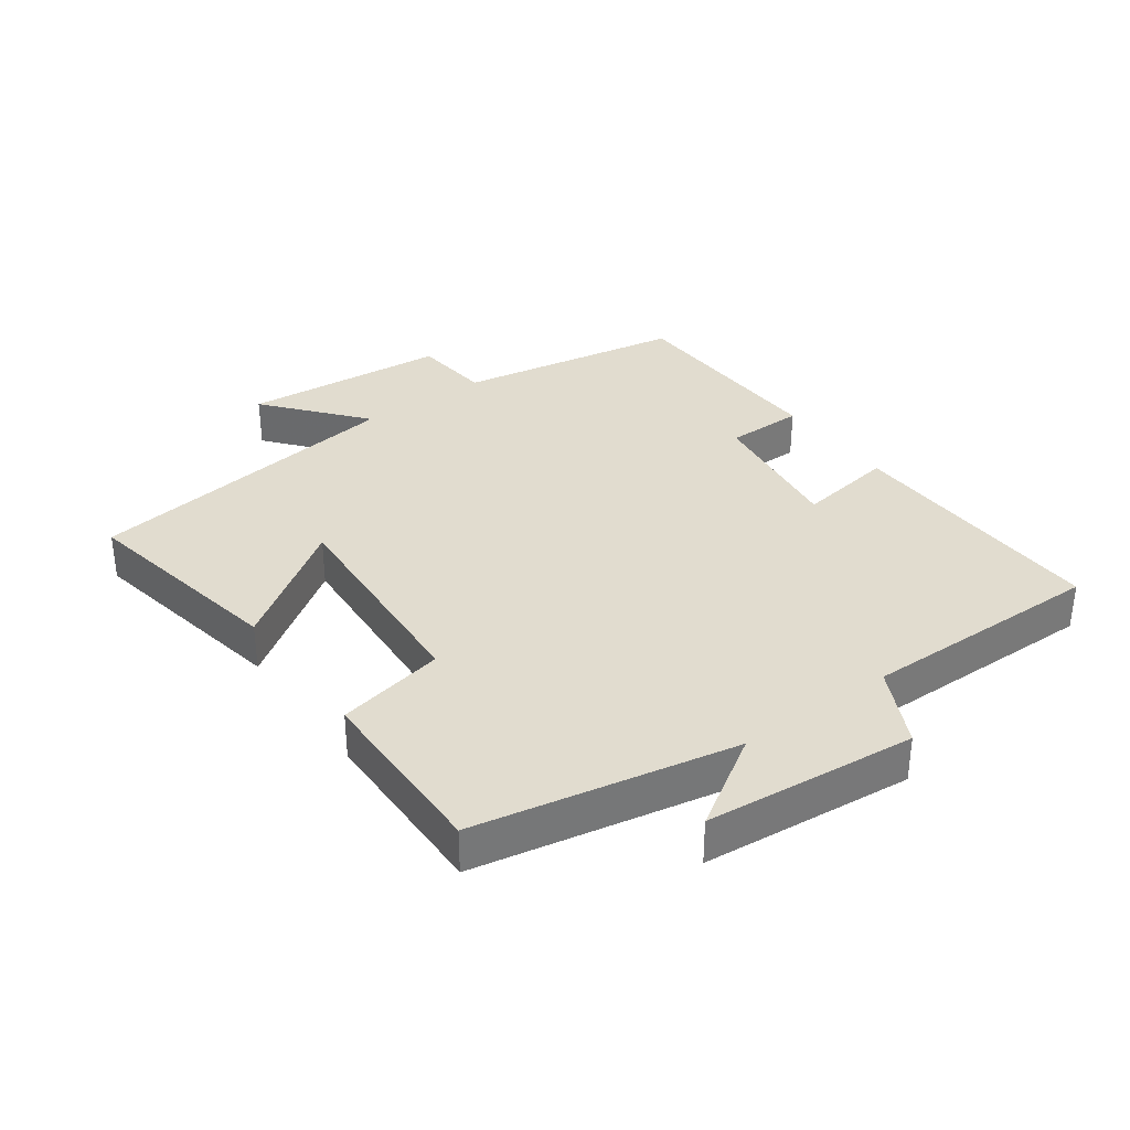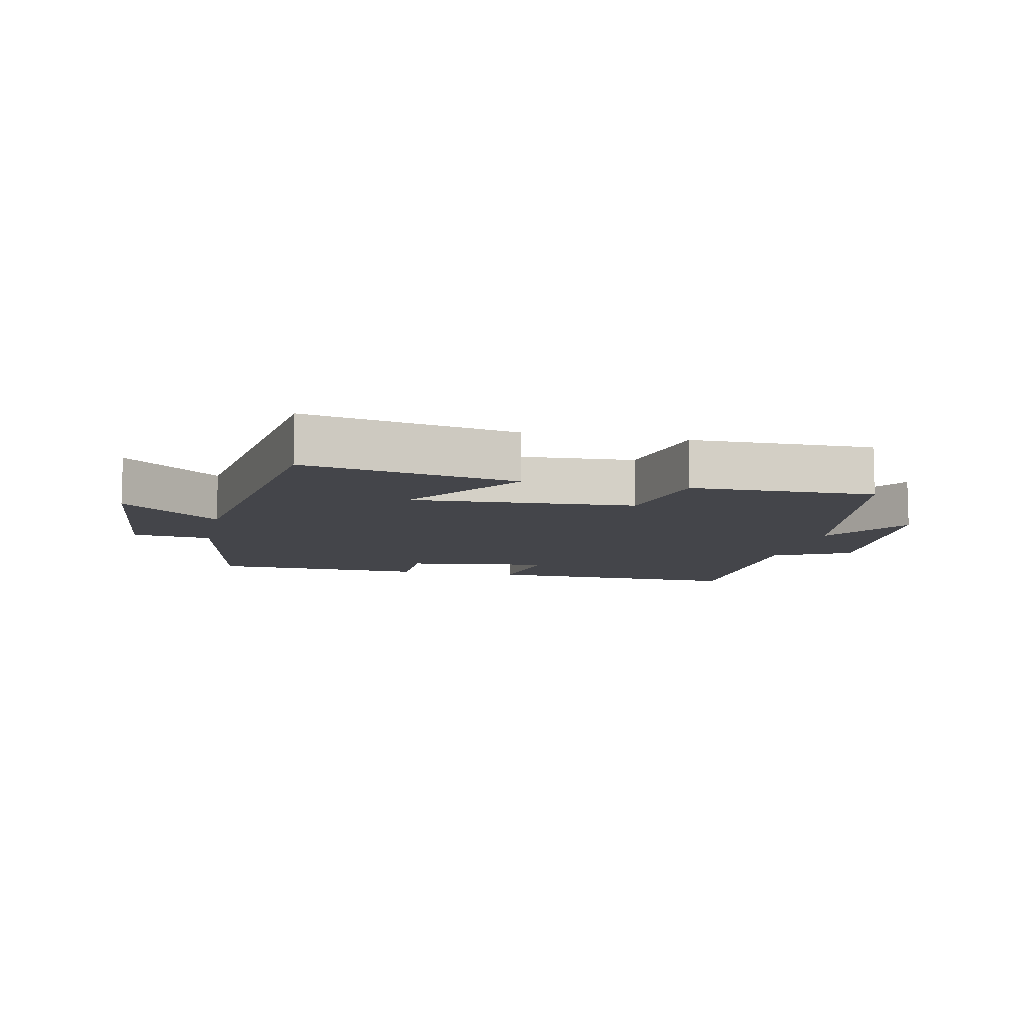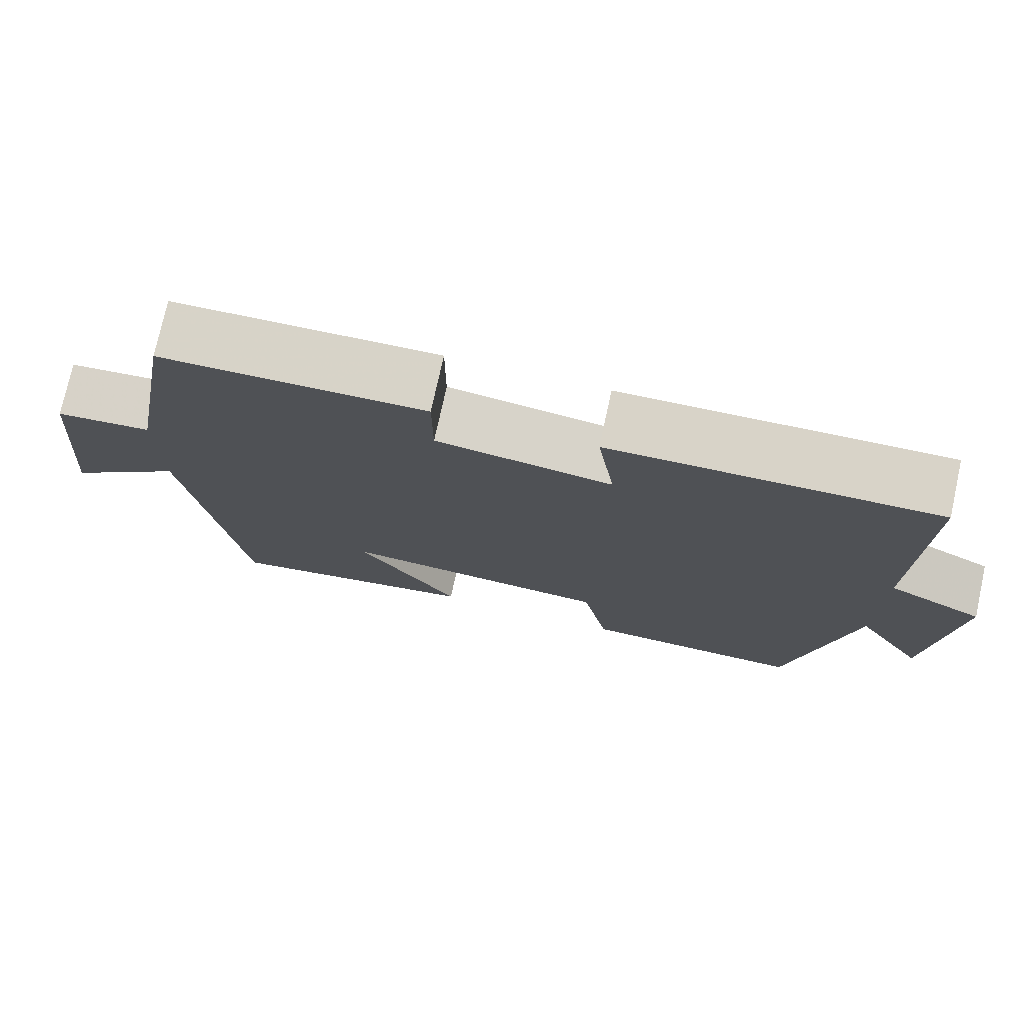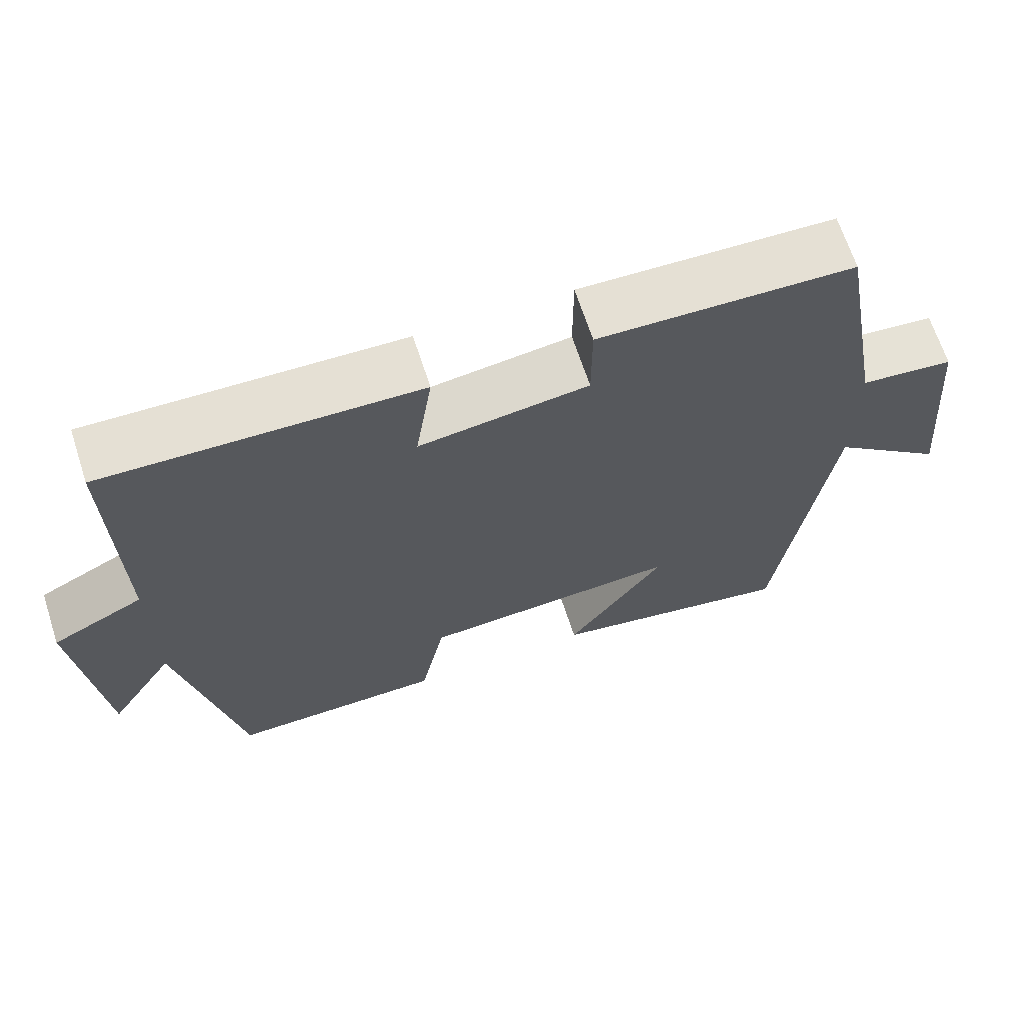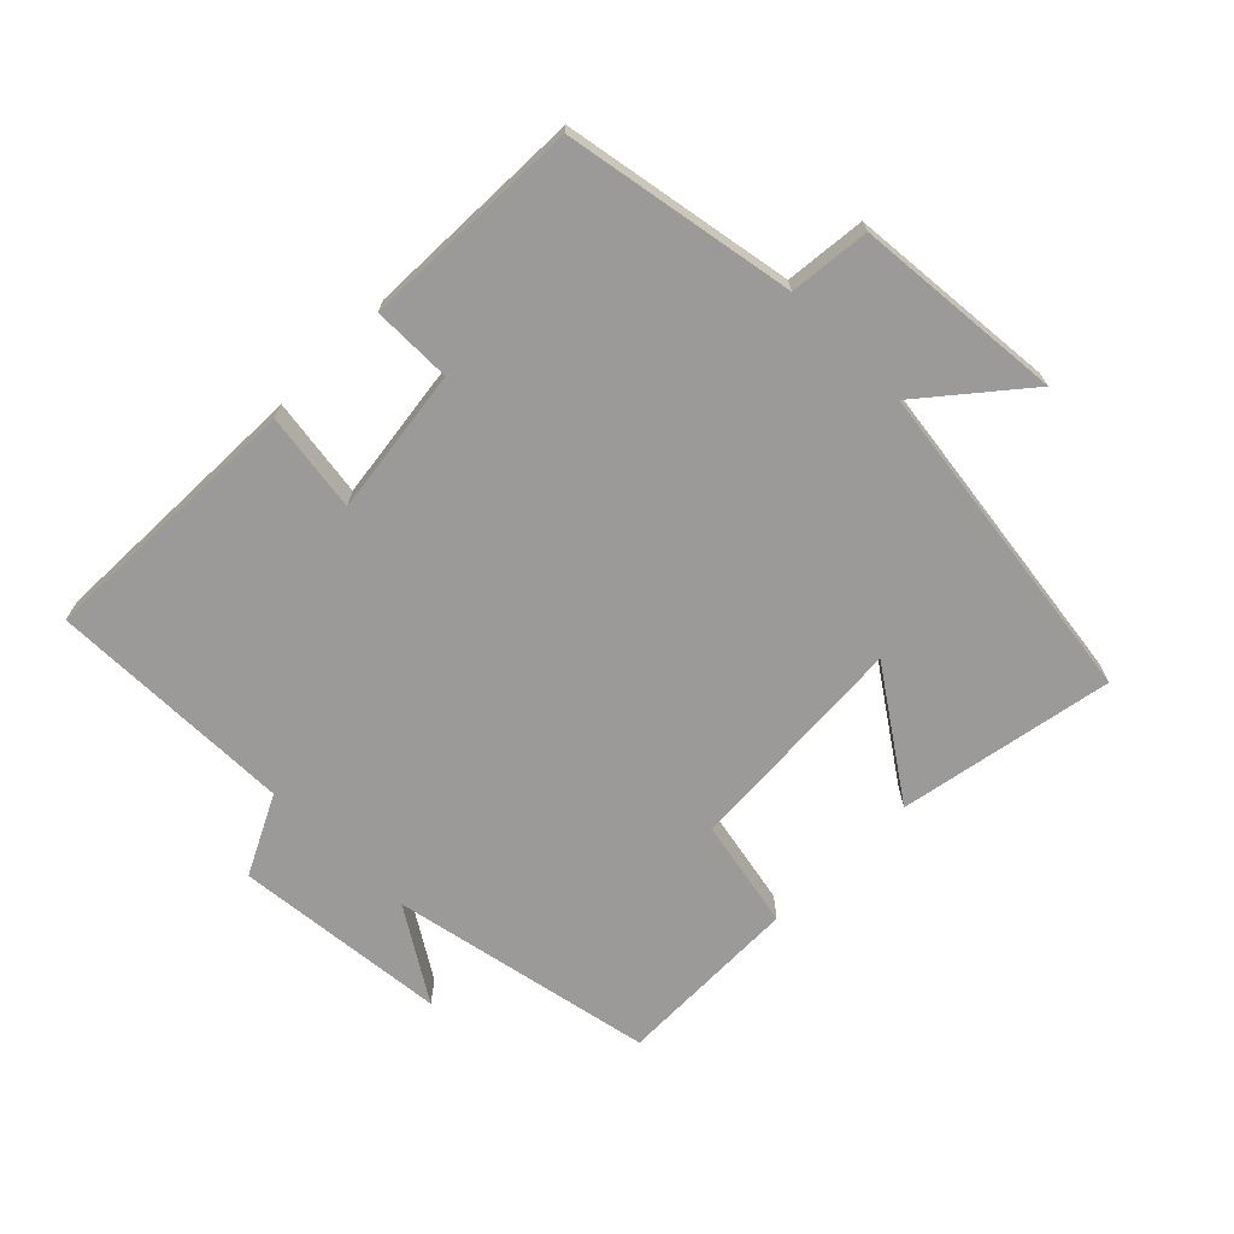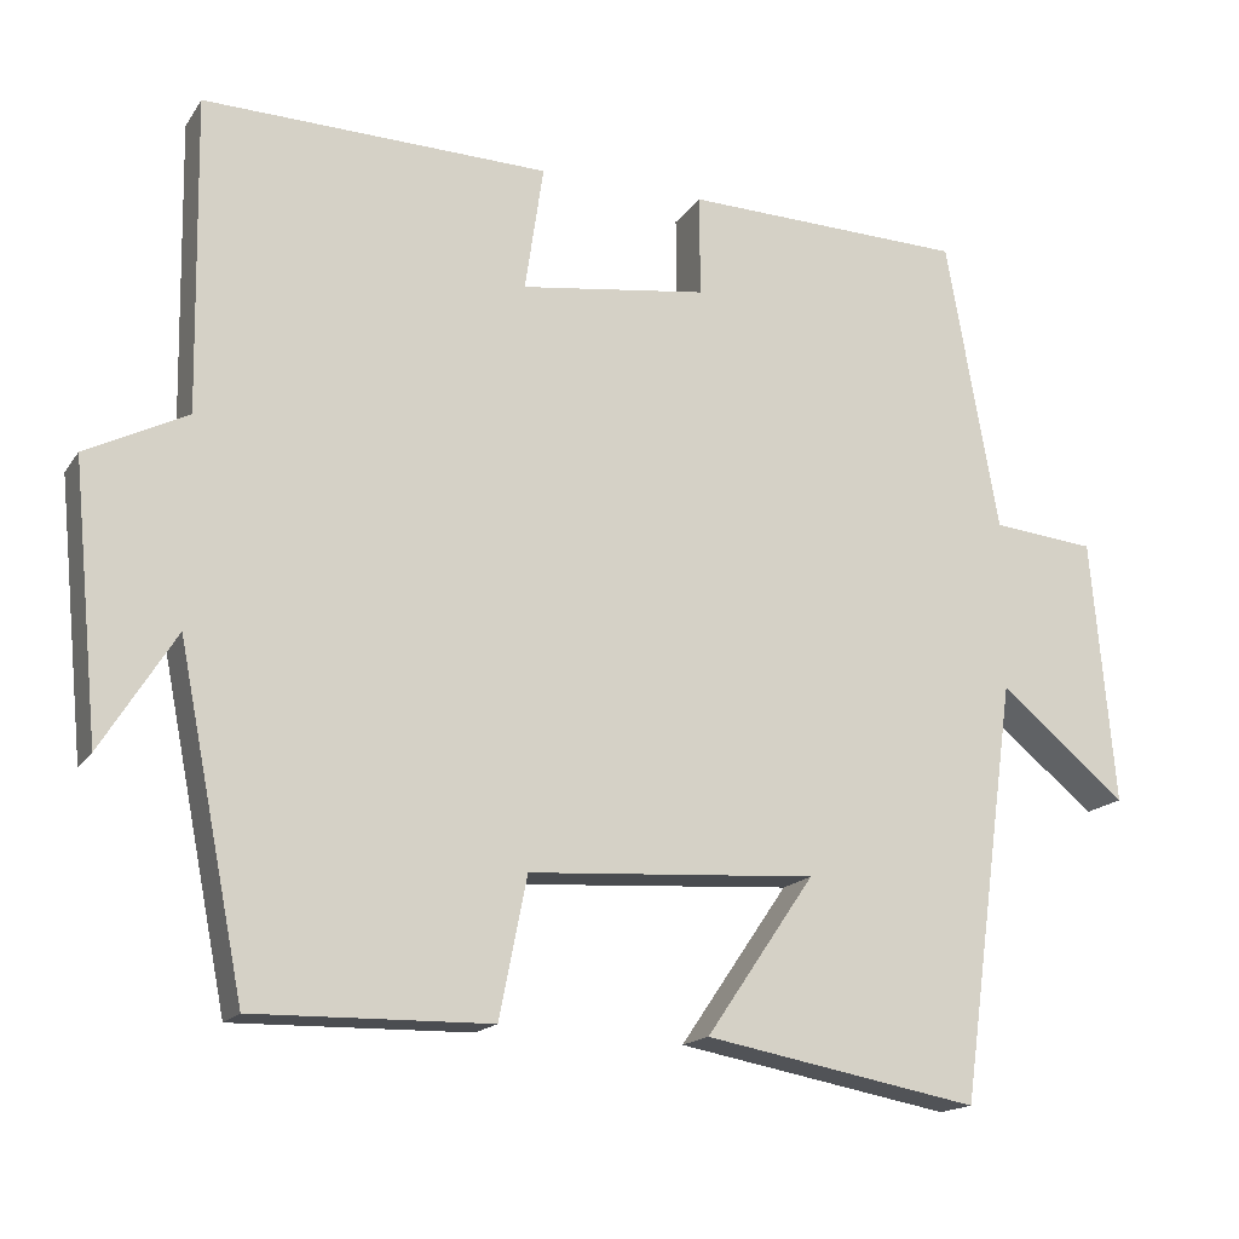
<metadata>
{"format":"obj","ext":"obj","renderer":"f3d","projection":"perspective","resolution":1024,"background":"white","views":[{"elev":34.4,"azim":-126.0,"up":"+Y"},{"elev":-9.2,"azim":167.6,"up":"+Y"},{"elev":75.5,"azim":-167.7,"up":"+Z"},{"elev":66.7,"azim":-18.0,"up":"+Z"},{"elev":-69.4,"azim":45.1,"up":"+Y"},{"elev":-16.5,"azim":-22.8,"up":"+Z"}]}
</metadata>
<code>
v -0.421 0.07 -0.505
v -0.5 0.07 -0.106
v -0.588 0.07 -0.246
v -0.62 0.07 0.078
v -0.5 0.07 0.138
v -0.506 0.07 0.511
v -0.096 0.07 0.5
v -0.118 0.07 0.35
v 0.104 0.07 0.38
v 0.104 0.07 0.5
v 0.438 0.07 0.49
v 0.5 0.07 0.141
v 0.622 0.07 0.129
v 0.65 0.07 -0.187
v 0.5 0.07 -0.063
v 0.432 0.07 -0.56
v 0.106 0.07 -0.5
v 0.235 0.07 -0.312
v -0.107 0.07 -0.334
v -0.14 0.07 -0.5
v -0.421 0 -0.505
v -0.5 0 -0.106
v -0.588 0 -0.246
v -0.62 0 0.078
v -0.5 0 0.138
v -0.506 0 0.511
v -0.096 0 0.5
v -0.118 0 0.35
v 0.104 0 0.38
v 0.104 0 0.5
v 0.438 0 0.49
v 0.5 0 0.141
v 0.622 0 0.129
v 0.65 0 -0.187
v 0.5 0 -0.063
v 0.432 0 -0.56
v 0.106 0 -0.5
v 0.235 0 -0.312
v -0.107 0 -0.334
v -0.14 0 -0.5
f 19 20 1 2
f 18 19 2
f 15 16 17 18
f 15 18 2
f 12 13 14 15
f 11 12 15
f 10 11 15
f 9 10 15
f 8 9 15 2
f 5 6 7 8
f 5 8 2
f 2 3 4 5
f 22 21 40 39
f 22 39 38
f 38 37 36 35
f 22 38 35
f 35 34 33 32
f 35 32 31
f 35 31 30
f 35 30 29
f 22 35 29 28
f 28 27 26 25
f 22 28 25
f 25 24 23 22
f 1 21 22 2
f 2 22 23 3
f 3 23 24 4
f 4 24 25 5
f 5 25 26 6
f 6 26 27 7
f 7 27 28 8
f 8 28 29 9
f 9 29 30 10
f 10 30 31 11
f 11 31 32 12
f 12 32 33 13
f 13 33 34 14
f 14 34 35 15
f 15 35 36 16
f 16 36 37 17
f 17 37 38 18
f 18 38 39 19
f 19 39 40 20
f 20 40 21 1

</code>
